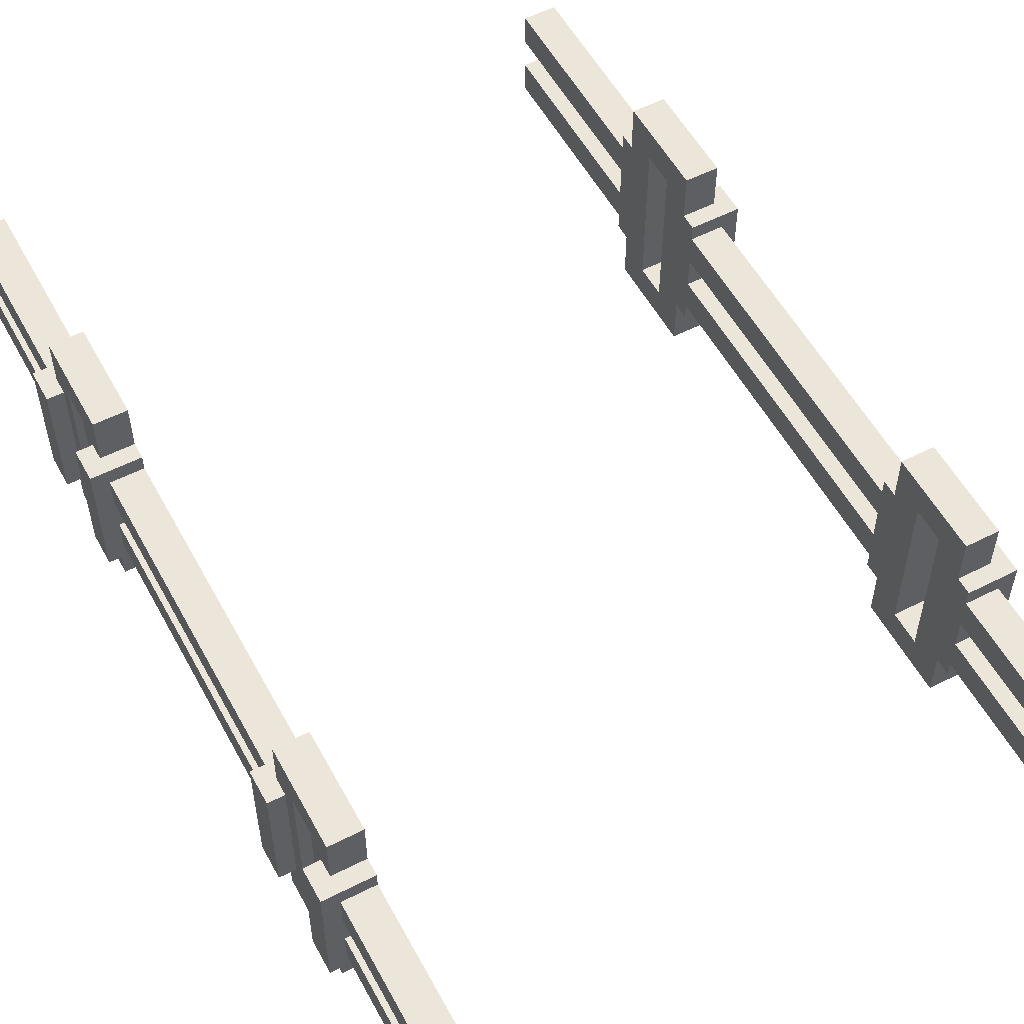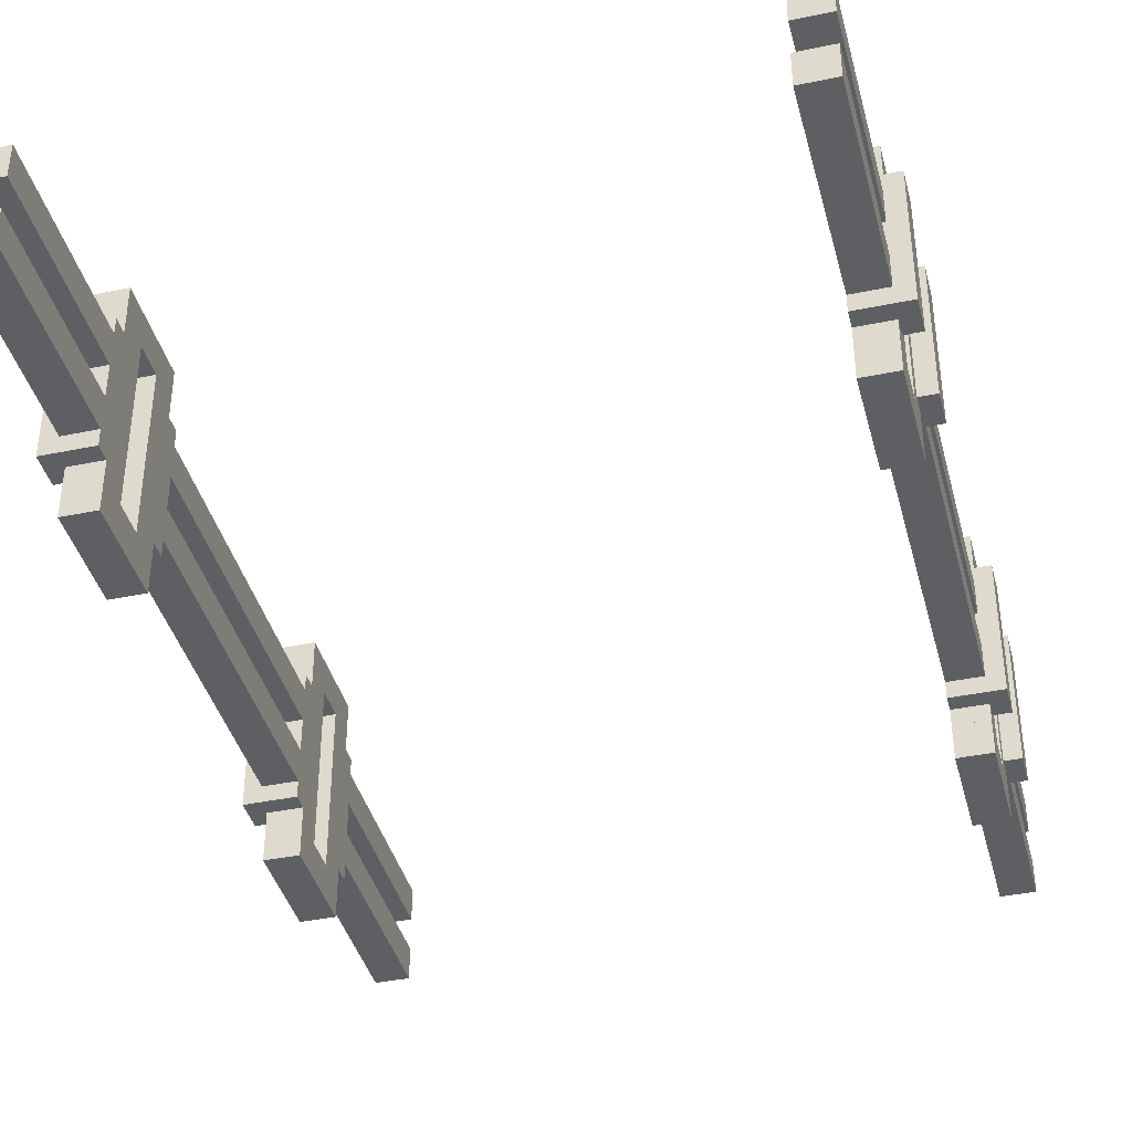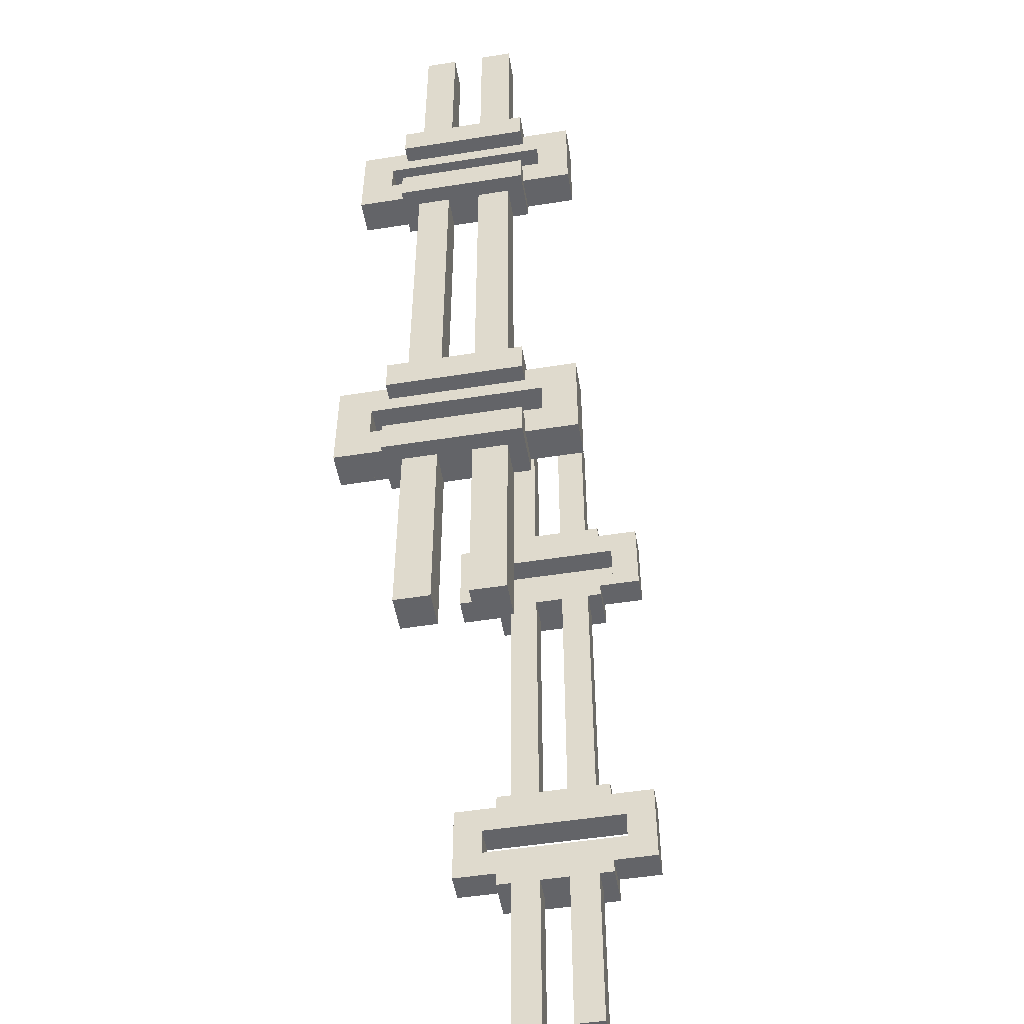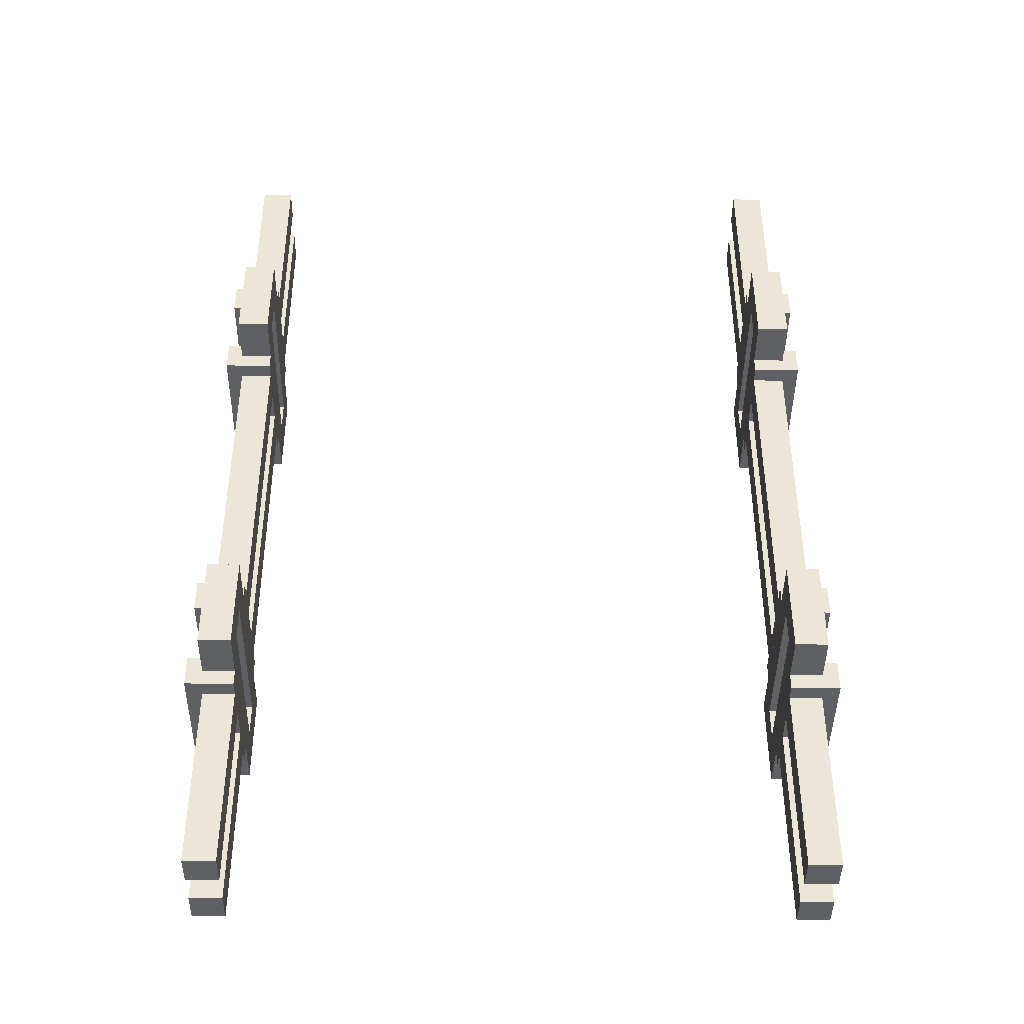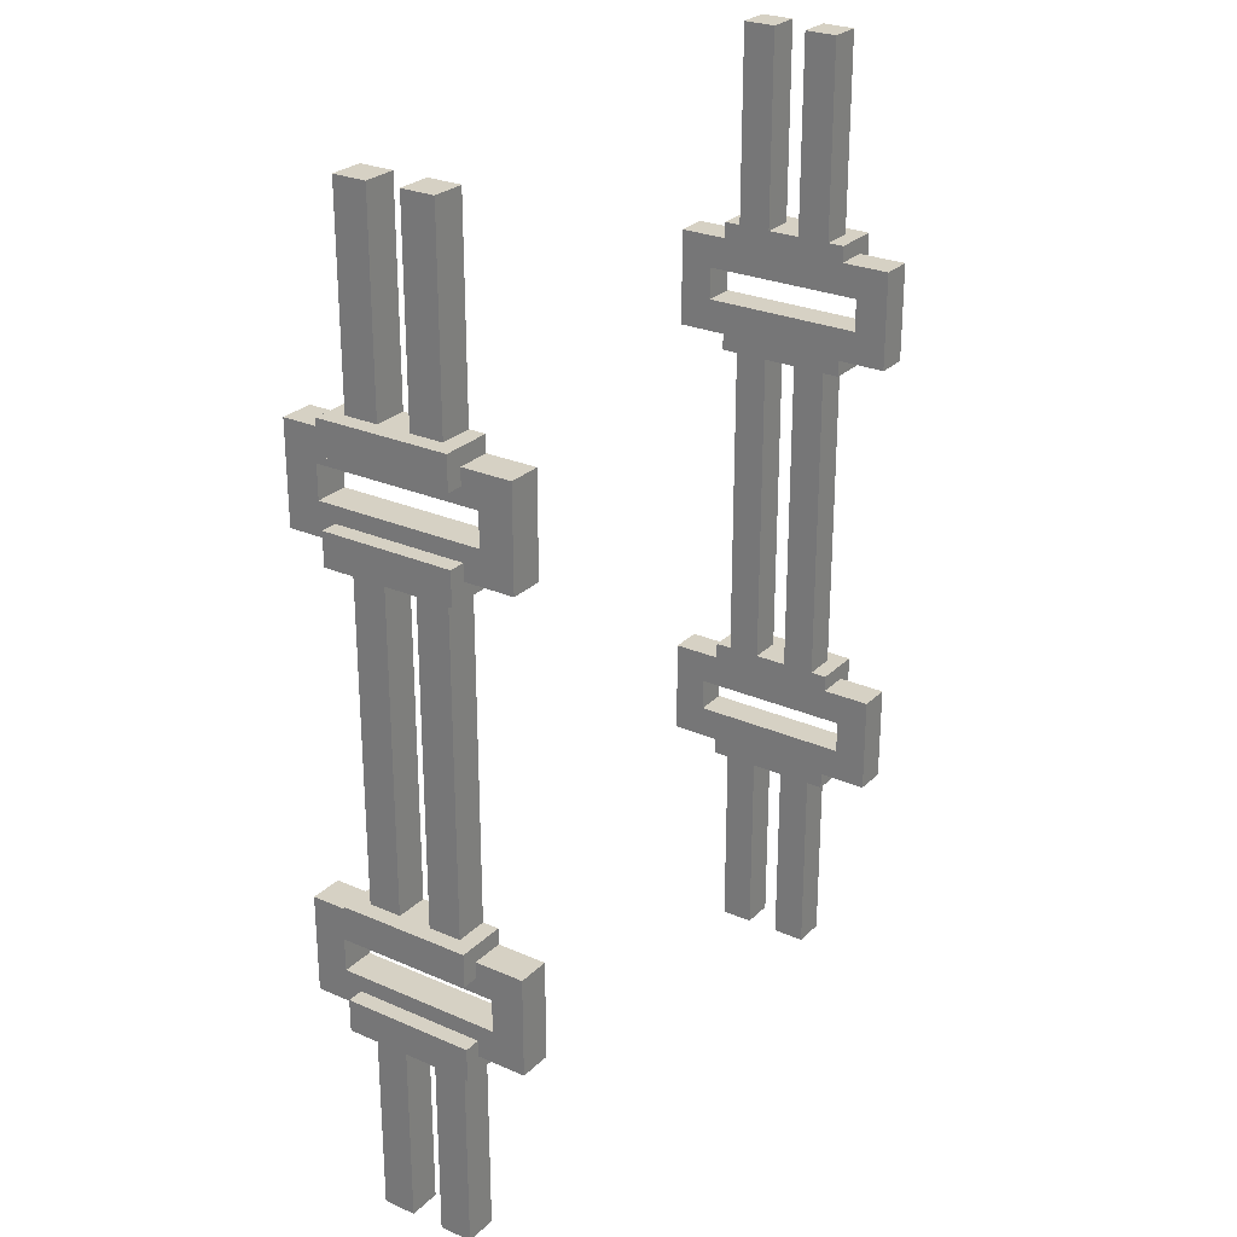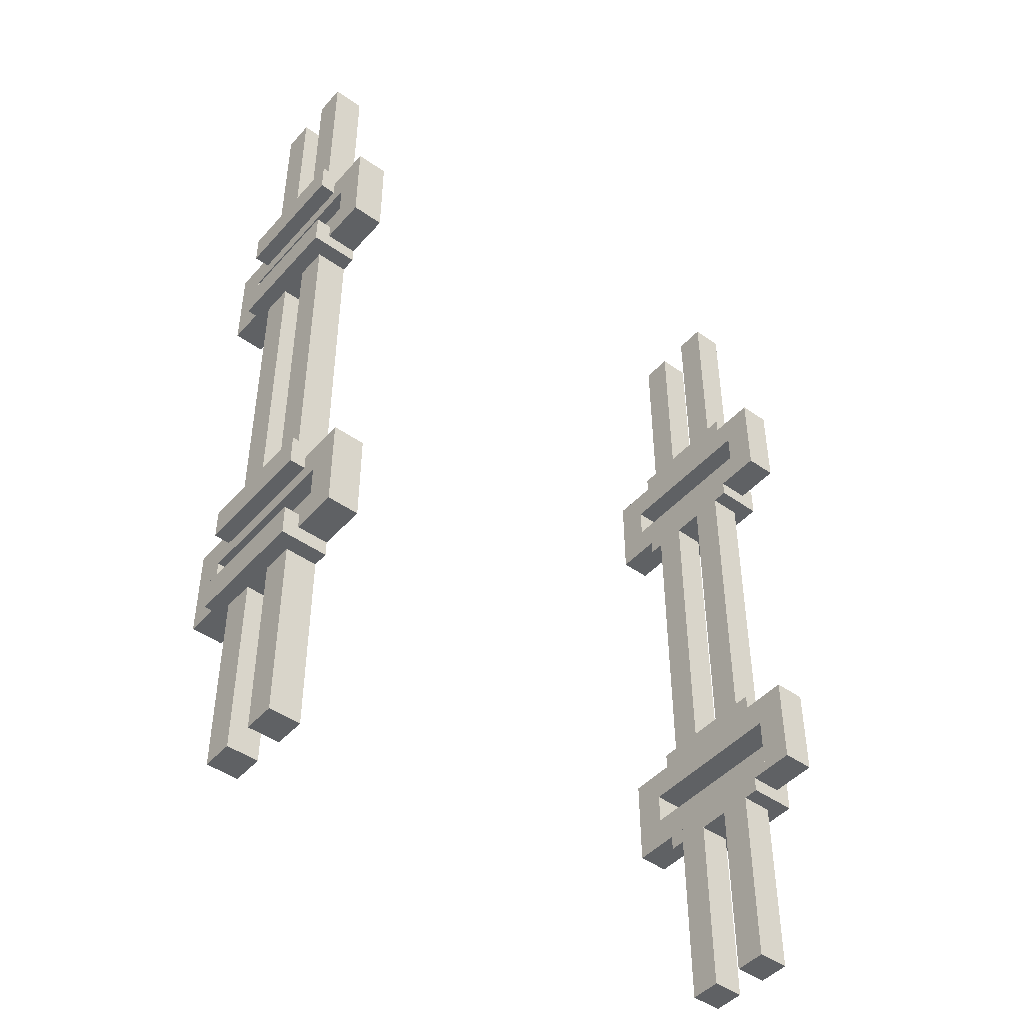
<metadata>
{"format":"obj","ext":"obj","renderer":"f3d","projection":"perspective","resolution":1024,"background":"white","views":[{"elev":55.4,"azim":-28.2,"up":"+Y"},{"elev":-39.9,"azim":-165.6,"up":"+Y"},{"elev":-51.3,"azim":99.7,"up":"+Z"},{"elev":-42.4,"azim":-0.7,"up":"+Z"},{"elev":26.7,"azim":-55.6,"up":"+Z"},{"elev":-46.3,"azim":-39.0,"up":"+Z"}]}
</metadata>
<code>
o cube_0
v -1.062 1.188 -1.125
v -1.062 1.188 -1.875
v -1.062 1.062 -1.125
v -1.062 1.062 -1.875
v -1.188 1.188 -1.875
v -1.188 1.188 -1.125
v -1.188 1.062 -1.875
v -1.188 1.062 -1.125
f 4 7 5 2
f 3 4 2 1
f 8 3 1 6
f 7 8 6 5
f 6 1 2 5
f 7 4 3 8
o cube_1
v -1.062 0.9375 -1.125
v -1.062 0.9375 -1.875
v -1.062 0.8125 -1.125
v -1.062 0.8125 -1.875
v -1.188 0.9375 -1.875
v -1.188 0.9375 -1.125
v -1.188 0.8125 -1.875
v -1.188 0.8125 -1.125
f 12 15 13 10
f 11 12 10 9
f 16 11 9 14
f 15 16 14 13
f 14 9 10 13
f 15 12 11 16
o cube_2
v -1.062 1.188 0.625
v -1.062 1.188 -0.625
v -1.062 1.062 0.625
v -1.062 1.062 -0.625
v -1.188 1.188 -0.625
v -1.188 1.188 0.625
v -1.188 1.062 -0.625
v -1.188 1.062 0.625
f 19 20 18 17
f 23 24 22 21
f 22 17 18 21
f 23 20 19 24
o cube_3
v -1.062 0.6875 1.062
v -1.062 0.6875 0.6875
v -1.062 0.5625 1.062
v -1.062 0.5625 0.6875
v -1.188 0.6875 0.6875
v -1.188 0.6875 1.062
v -1.188 0.5625 0.6875
v -1.188 0.5625 1.062
f 28 31 29 26
f 27 28 26 25
f 32 27 25 30
f 31 32 30 29
f 30 25 26 29
f 31 28 27 32
o cube_4
v -1.062 1.312 0.8125
v -1.062 1.312 0.6875
v -1.062 0.6875 0.8125
v -1.062 0.6875 0.6875
v -1.188 1.312 0.6875
v -1.188 1.312 0.8125
v -1.188 0.6875 0.6875
v -1.188 0.6875 0.8125
f 36 39 37 34
f 35 36 34 33
f 40 35 33 38
f 39 40 38 37
f 38 33 34 37
f 39 36 35 40
o cube_5
v -1.062 1.312 1.062
v -1.062 1.312 0.9375
v -1.062 0.6875 1.062
v -1.062 0.6875 0.9375
v -1.188 1.312 0.9375
v -1.188 1.312 1.062
v -1.188 0.6875 0.9375
v -1.188 0.6875 1.062
f 44 47 45 42
f 43 44 42 41
f 48 43 41 46
f 47 48 46 45
f 46 41 42 45
f 47 44 43 48
o cube_6
v -1.062 1.25 1.125
v -1.062 1.25 1
v -1.062 0.75 1.125
v -1.062 0.75 1
v -1.25 1.25 1
v -1.25 1.25 1.125
v -1.25 0.75 1
v -1.25 0.75 1.125
f 52 55 53 50
f 51 52 50 49
f 56 51 49 54
f 55 56 54 53
f 54 49 50 53
f 55 52 51 56
o cube_7
v -1.062 1.438 1.062
v -1.062 1.438 0.6875
v -1.062 1.312 1.062
v -1.062 1.312 0.6875
v -1.188 1.438 0.6875
v -1.188 1.438 1.062
v -1.188 1.312 0.6875
v -1.188 1.312 1.062
f 60 63 61 58
f 59 60 58 57
f 64 59 57 62
f 63 64 62 61
f 62 57 58 61
f 63 60 59 64
o cube_8
v -1.062 1.25 0.75
v -1.062 1.25 0.625
v -1.062 0.75 0.75
v -1.062 0.75 0.625
v -1.25 1.25 0.625
v -1.25 1.25 0.75
v -1.25 0.75 0.625
v -1.25 0.75 0.75
f 68 71 69 66
f 67 68 66 65
f 72 67 65 70
f 71 72 70 69
f 70 65 66 69
f 71 68 67 72
o cube_9
v -1.062 0.9375 1.875
v -1.062 0.9375 1.125
v -1.062 0.8125 1.875
v -1.062 0.8125 1.125
v -1.188 0.9375 1.125
v -1.188 0.9375 1.875
v -1.188 0.8125 1.125
v -1.188 0.8125 1.875
f 76 79 77 74
f 75 76 74 73
f 80 75 73 78
f 79 80 78 77
f 78 73 74 77
f 79 76 75 80
o cube_10
v -1.062 1.188 1.875
v -1.062 1.188 1.125
v -1.062 1.062 1.875
v -1.062 1.062 1.125
v -1.188 1.188 1.125
v -1.188 1.188 1.875
v -1.188 1.062 1.125
v -1.188 1.062 1.875
f 84 87 85 82
f 83 84 82 81
f 88 83 81 86
f 87 88 86 85
f 86 81 82 85
f 87 84 83 88
o cube_11
v -1.062 0.9375 0.625
v -1.062 0.9375 -0.625
v -1.062 0.8125 0.625
v -1.062 0.8125 -0.625
v -1.188 0.9375 -0.625
v -1.188 0.9375 0.625
v -1.188 0.8125 -0.625
v -1.188 0.8125 0.625
f 91 92 90 89
f 95 96 94 93
f 94 89 90 93
f 95 92 91 96
o cube_12
v -1.062 0.6875 -0.6875
v -1.062 0.6875 -1.062
v -1.062 0.5625 -0.6875
v -1.062 0.5625 -1.062
v -1.188 0.6875 -1.062
v -1.188 0.6875 -0.6875
v -1.188 0.5625 -1.062
v -1.188 0.5625 -0.6875
f 100 103 101 98
f 99 100 98 97
f 104 99 97 102
f 103 104 102 101
f 102 97 98 101
f 103 100 99 104
o cube_13
v -1.062 1.312 -0.6875
v -1.062 1.312 -0.8125
v -1.062 0.6875 -0.6875
v -1.062 0.6875 -0.8125
v -1.188 1.312 -0.8125
v -1.188 1.312 -0.6875
v -1.188 0.6875 -0.8125
v -1.188 0.6875 -0.6875
f 108 111 109 106
f 107 108 106 105
f 112 107 105 110
f 111 112 110 109
f 110 105 106 109
f 111 108 107 112
o cube_14
v -1.062 1.312 -0.9375
v -1.062 1.312 -1.062
v -1.062 0.6875 -0.9375
v -1.062 0.6875 -1.062
v -1.188 1.312 -1.062
v -1.188 1.312 -0.9375
v -1.188 0.6875 -1.062
v -1.188 0.6875 -0.9375
f 116 119 117 114
f 115 116 114 113
f 120 115 113 118
f 119 120 118 117
f 118 113 114 117
f 119 116 115 120
o cube_15
v -1.062 1.25 -1
v -1.062 1.25 -1.125
v -1.062 0.75 -1
v -1.062 0.75 -1.125
v -1.25 1.25 -1.125
v -1.25 1.25 -1
v -1.25 0.75 -1.125
v -1.25 0.75 -1
f 124 127 125 122
f 123 124 122 121
f 128 123 121 126
f 127 128 126 125
f 126 121 122 125
f 127 124 123 128
o cube_16
v -1.062 1.438 -0.6875
v -1.062 1.438 -1.062
v -1.062 1.312 -0.6875
v -1.062 1.312 -1.062
v -1.188 1.438 -1.062
v -1.188 1.438 -0.6875
v -1.188 1.312 -1.062
v -1.188 1.312 -0.6875
f 132 135 133 130
f 131 132 130 129
f 136 131 129 134
f 135 136 134 133
f 134 129 130 133
f 135 132 131 136
o cube_17
v -1.062 1.25 -0.625
v -1.062 1.25 -0.75
v -1.062 0.75 -0.625
v -1.062 0.75 -0.75
v -1.25 1.25 -0.75
v -1.25 1.25 -0.625
v -1.25 0.75 -0.75
v -1.25 0.75 -0.625
f 140 143 141 138
f 139 140 138 137
f 144 139 137 142
f 143 144 142 141
f 142 137 138 141
f 143 140 139 144
o cube_18
v 1.188 1.188 -1.125
v 1.188 1.188 -1.875
v 1.188 1.062 -1.125
v 1.188 1.062 -1.875
v 1.062 1.188 -1.875
v 1.062 1.188 -1.125
v 1.062 1.062 -1.875
v 1.062 1.062 -1.125
f 148 151 149 146
f 147 148 146 145
f 152 147 145 150
f 151 152 150 149
f 150 145 146 149
f 151 148 147 152
o cube_19
v 1.188 0.9375 -1.125
v 1.188 0.9375 -1.875
v 1.188 0.8125 -1.125
v 1.188 0.8125 -1.875
v 1.062 0.9375 -1.875
v 1.062 0.9375 -1.125
v 1.062 0.8125 -1.875
v 1.062 0.8125 -1.125
f 156 159 157 154
f 155 156 154 153
f 160 155 153 158
f 159 160 158 157
f 158 153 154 157
f 159 156 155 160
o cube_20
v 1.188 1.188 0.625
v 1.188 1.188 -0.625
v 1.188 1.062 0.625
v 1.188 1.062 -0.625
v 1.062 1.188 -0.625
v 1.062 1.188 0.625
v 1.062 1.062 -0.625
v 1.062 1.062 0.625
f 163 164 162 161
f 167 168 166 165
f 166 161 162 165
f 167 164 163 168
o cube_21
v 1.188 0.6875 1.062
v 1.188 0.6875 0.6875
v 1.188 0.5625 1.062
v 1.188 0.5625 0.6875
v 1.062 0.6875 0.6875
v 1.062 0.6875 1.062
v 1.062 0.5625 0.6875
v 1.062 0.5625 1.062
f 172 175 173 170
f 171 172 170 169
f 176 171 169 174
f 175 176 174 173
f 174 169 170 173
f 175 172 171 176
o cube_22
v 1.188 1.312 0.8125
v 1.188 1.312 0.6875
v 1.188 0.6875 0.8125
v 1.188 0.6875 0.6875
v 1.062 1.312 0.6875
v 1.062 1.312 0.8125
v 1.062 0.6875 0.6875
v 1.062 0.6875 0.8125
f 180 183 181 178
f 179 180 178 177
f 184 179 177 182
f 183 184 182 181
f 182 177 178 181
f 183 180 179 184
o cube_23
v 1.188 1.312 1.062
v 1.188 1.312 0.9375
v 1.188 0.6875 1.062
v 1.188 0.6875 0.9375
v 1.062 1.312 0.9375
v 1.062 1.312 1.062
v 1.062 0.6875 0.9375
v 1.062 0.6875 1.062
f 188 191 189 186
f 187 188 186 185
f 192 187 185 190
f 191 192 190 189
f 190 185 186 189
f 191 188 187 192
o cube_24
v 1.25 1.25 1.125
v 1.25 1.25 1
v 1.25 0.75 1.125
v 1.25 0.75 1
v 1.062 1.25 1
v 1.062 1.25 1.125
v 1.062 0.75 1
v 1.062 0.75 1.125
f 196 199 197 194
f 195 196 194 193
f 200 195 193 198
f 199 200 198 197
f 198 193 194 197
f 199 196 195 200
o cube_25
v 1.188 1.438 1.062
v 1.188 1.438 0.6875
v 1.188 1.312 1.062
v 1.188 1.312 0.6875
v 1.062 1.438 0.6875
v 1.062 1.438 1.062
v 1.062 1.312 0.6875
v 1.062 1.312 1.062
f 204 207 205 202
f 203 204 202 201
f 208 203 201 206
f 207 208 206 205
f 206 201 202 205
f 207 204 203 208
o cube_26
v 1.25 1.25 0.75
v 1.25 1.25 0.625
v 1.25 0.75 0.75
v 1.25 0.75 0.625
v 1.062 1.25 0.625
v 1.062 1.25 0.75
v 1.062 0.75 0.625
v 1.062 0.75 0.75
f 212 215 213 210
f 211 212 210 209
f 216 211 209 214
f 215 216 214 213
f 214 209 210 213
f 215 212 211 216
o cube_27
v 1.188 0.9375 1.875
v 1.188 0.9375 1.125
v 1.188 0.8125 1.875
v 1.188 0.8125 1.125
v 1.062 0.9375 1.125
v 1.062 0.9375 1.875
v 1.062 0.8125 1.125
v 1.062 0.8125 1.875
f 220 223 221 218
f 219 220 218 217
f 224 219 217 222
f 223 224 222 221
f 222 217 218 221
f 223 220 219 224
o cube_28
v 1.188 1.188 1.875
v 1.188 1.188 1.125
v 1.188 1.062 1.875
v 1.188 1.062 1.125
v 1.062 1.188 1.125
v 1.062 1.188 1.875
v 1.062 1.062 1.125
v 1.062 1.062 1.875
f 228 231 229 226
f 227 228 226 225
f 232 227 225 230
f 231 232 230 229
f 230 225 226 229
f 231 228 227 232
o cube_29
v 1.188 0.9375 0.625
v 1.188 0.9375 -0.625
v 1.188 0.8125 0.625
v 1.188 0.8125 -0.625
v 1.062 0.9375 -0.625
v 1.062 0.9375 0.625
v 1.062 0.8125 -0.625
v 1.062 0.8125 0.625
f 235 236 234 233
f 239 240 238 237
f 238 233 234 237
f 239 236 235 240
o cube_30
v 1.188 0.6875 -0.6875
v 1.188 0.6875 -1.062
v 1.188 0.5625 -0.6875
v 1.188 0.5625 -1.062
v 1.062 0.6875 -1.062
v 1.062 0.6875 -0.6875
v 1.062 0.5625 -1.062
v 1.062 0.5625 -0.6875
f 244 247 245 242
f 243 244 242 241
f 248 243 241 246
f 247 248 246 245
f 246 241 242 245
f 247 244 243 248
o cube_31
v 1.188 1.312 -0.6875
v 1.188 1.312 -0.8125
v 1.188 0.6875 -0.6875
v 1.188 0.6875 -0.8125
v 1.062 1.312 -0.8125
v 1.062 1.312 -0.6875
v 1.062 0.6875 -0.8125
v 1.062 0.6875 -0.6875
f 252 255 253 250
f 251 252 250 249
f 256 251 249 254
f 255 256 254 253
f 254 249 250 253
f 255 252 251 256
o cube_32
v 1.188 1.312 -0.9375
v 1.188 1.312 -1.062
v 1.188 0.6875 -0.9375
v 1.188 0.6875 -1.062
v 1.062 1.312 -1.062
v 1.062 1.312 -0.9375
v 1.062 0.6875 -1.062
v 1.062 0.6875 -0.9375
f 260 263 261 258
f 259 260 258 257
f 264 259 257 262
f 263 264 262 261
f 262 257 258 261
f 263 260 259 264
o cube_33
v 1.25 1.25 -1
v 1.25 1.25 -1.125
v 1.25 0.75 -1
v 1.25 0.75 -1.125
v 1.062 1.25 -1.125
v 1.062 1.25 -1
v 1.062 0.75 -1.125
v 1.062 0.75 -1
f 268 271 269 266
f 267 268 266 265
f 272 267 265 270
f 271 272 270 269
f 270 265 266 269
f 271 268 267 272
o cube_34
v 1.188 1.438 -0.6875
v 1.188 1.438 -1.062
v 1.188 1.312 -0.6875
v 1.188 1.312 -1.062
v 1.062 1.438 -1.062
v 1.062 1.438 -0.6875
v 1.062 1.312 -1.062
v 1.062 1.312 -0.6875
f 276 279 277 274
f 275 276 274 273
f 280 275 273 278
f 279 280 278 277
f 278 273 274 277
f 279 276 275 280
o cube_35
v 1.25 1.25 -0.625
v 1.25 1.25 -0.75
v 1.25 0.75 -0.625
v 1.25 0.75 -0.75
v 1.062 1.25 -0.75
v 1.062 1.25 -0.625
v 1.062 0.75 -0.75
v 1.062 0.75 -0.625
f 284 287 285 282
f 283 284 282 281
f 288 283 281 286
f 287 288 286 285
f 286 281 282 285
f 287 284 283 288

</code>
